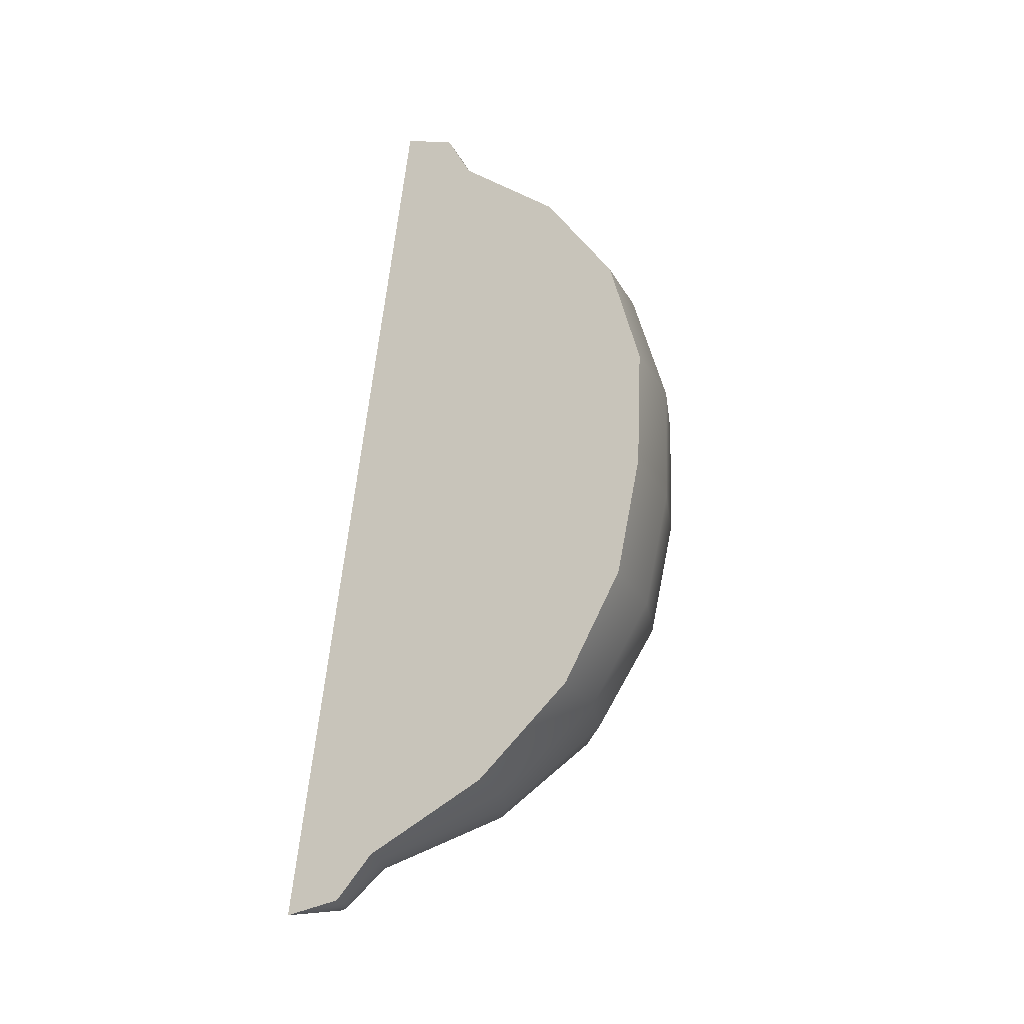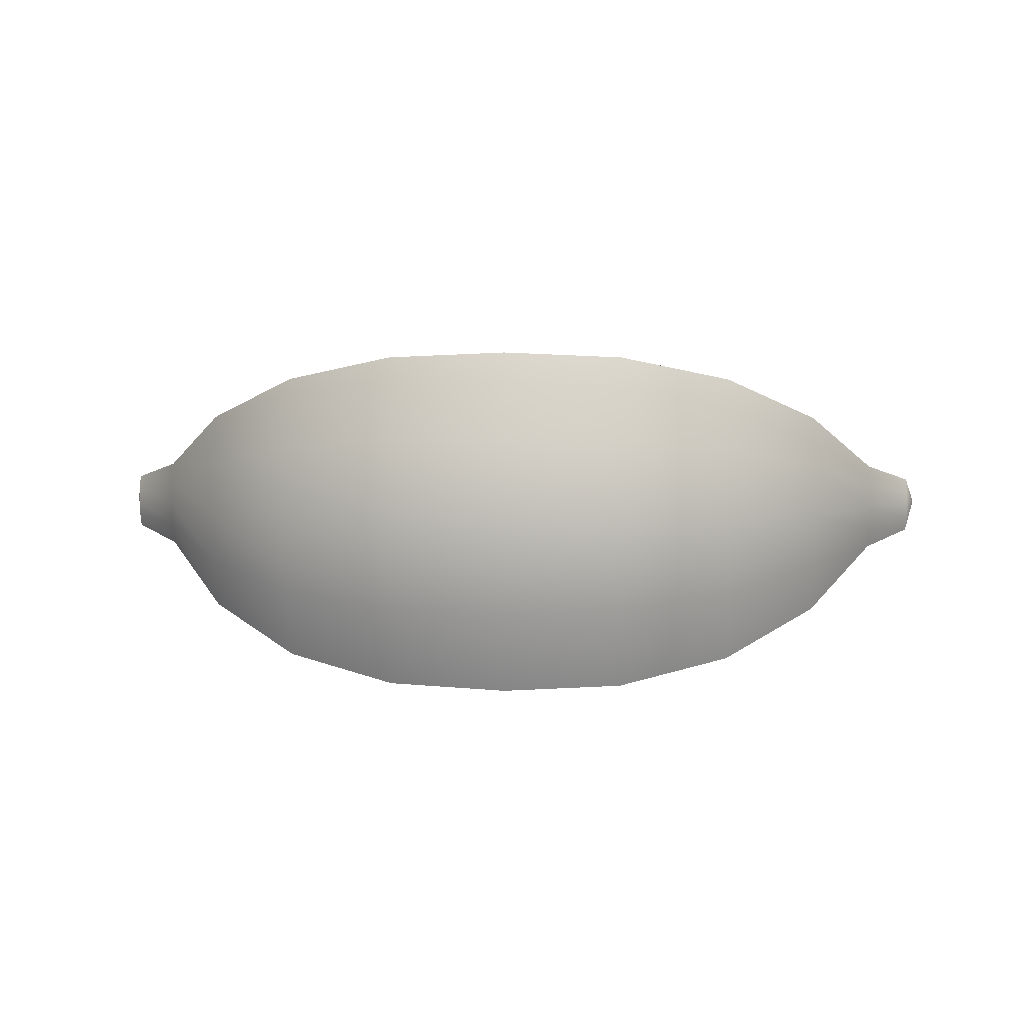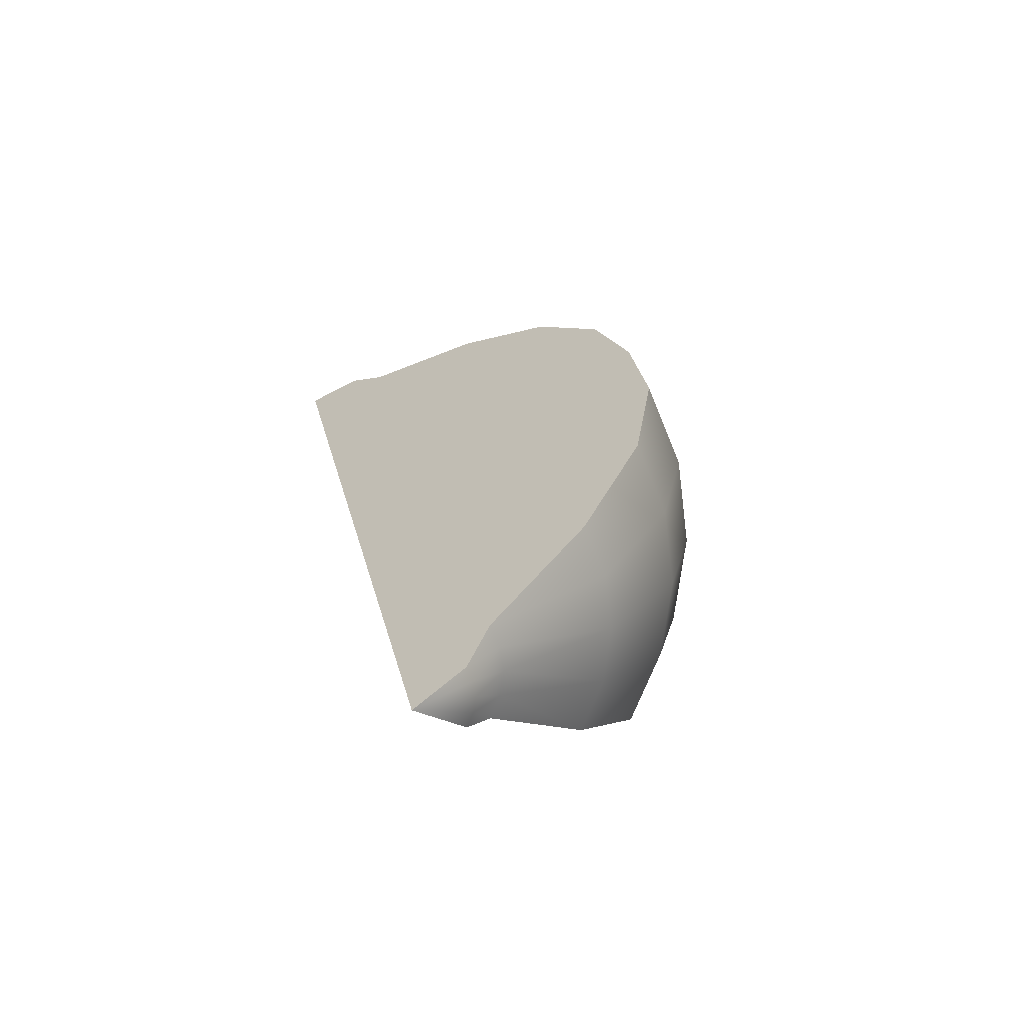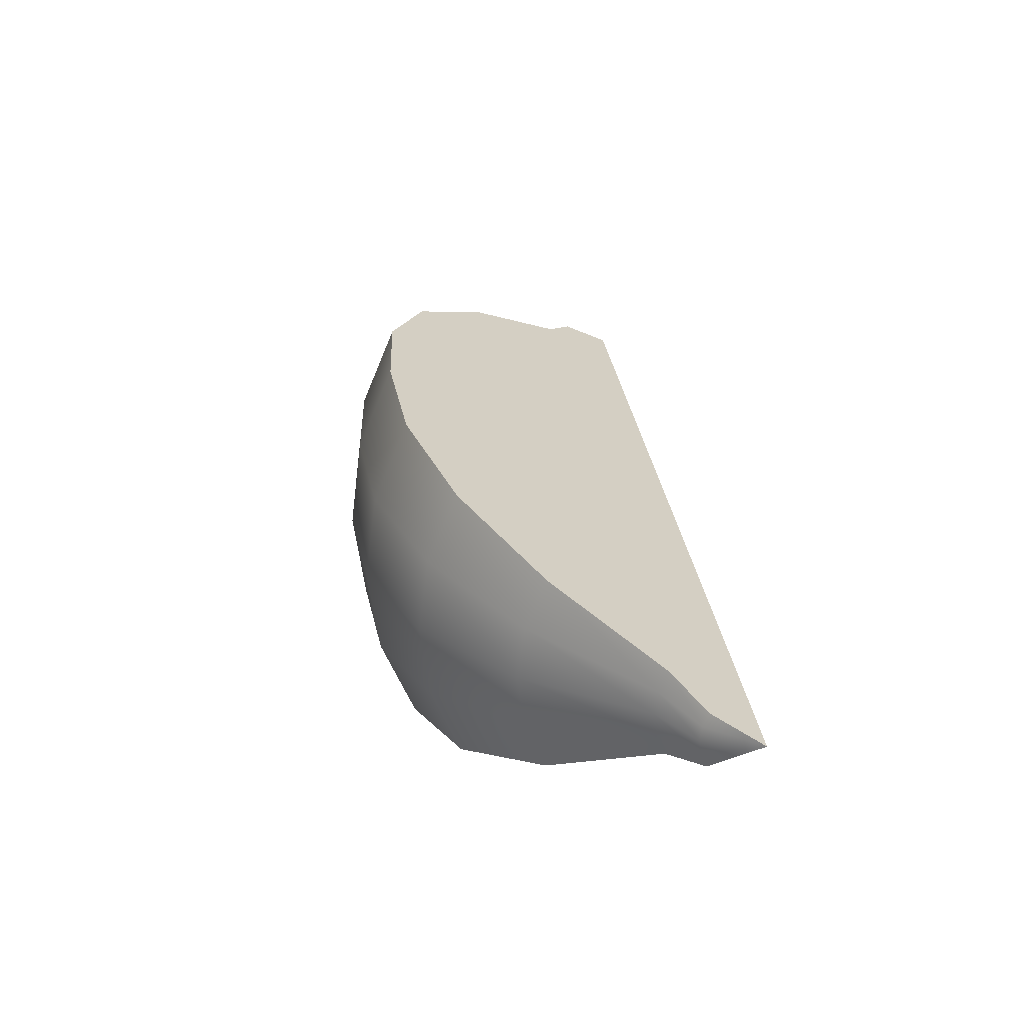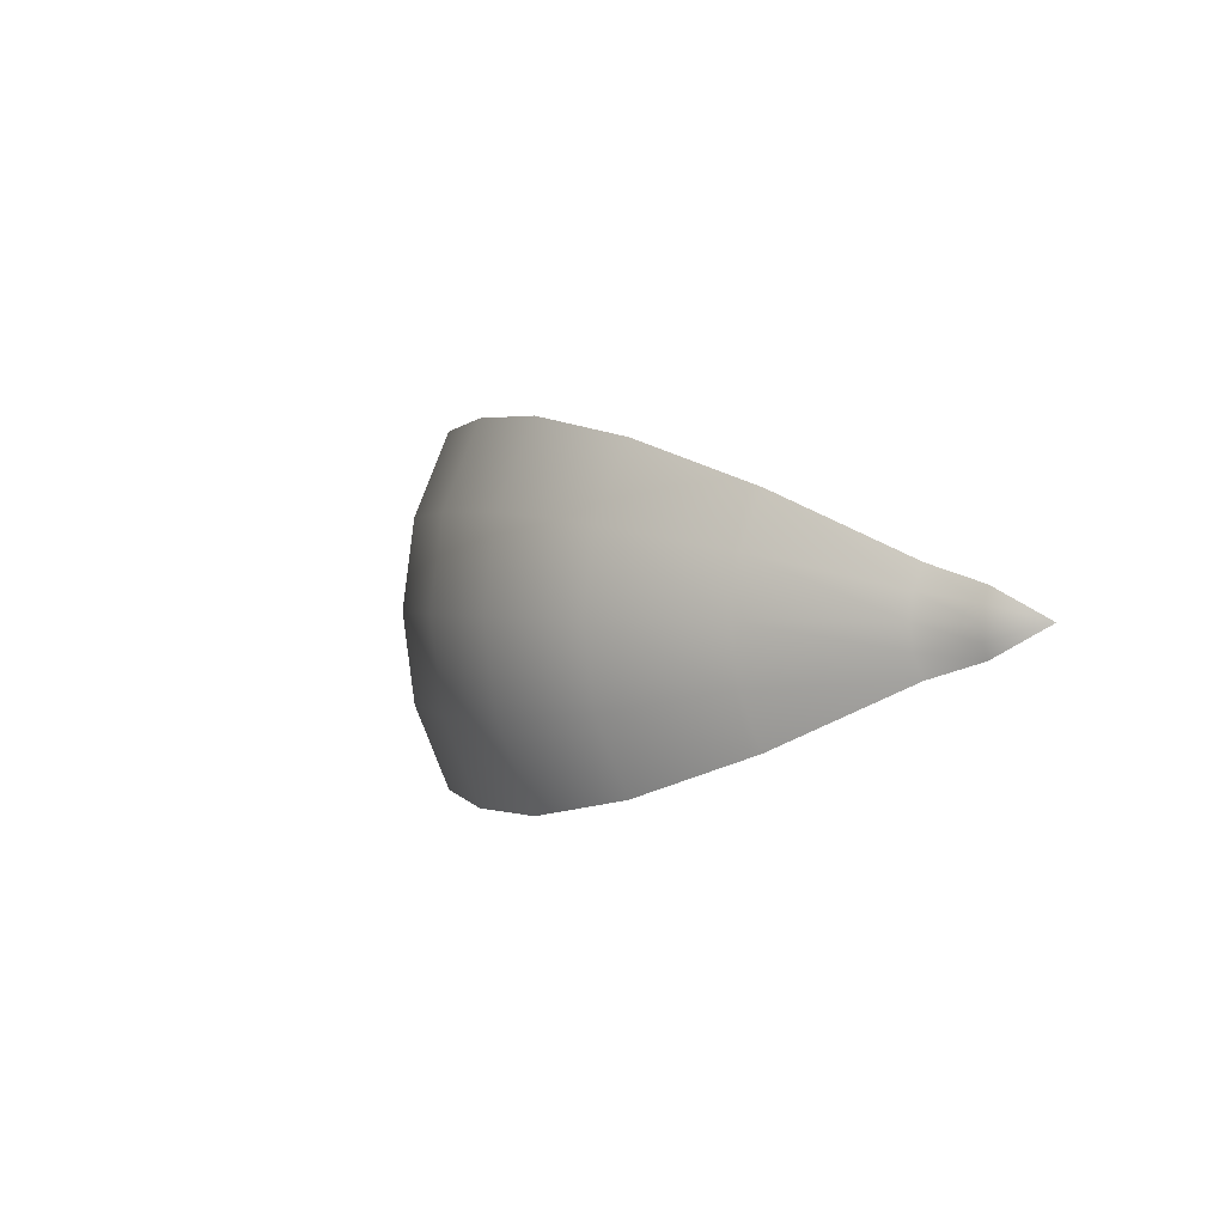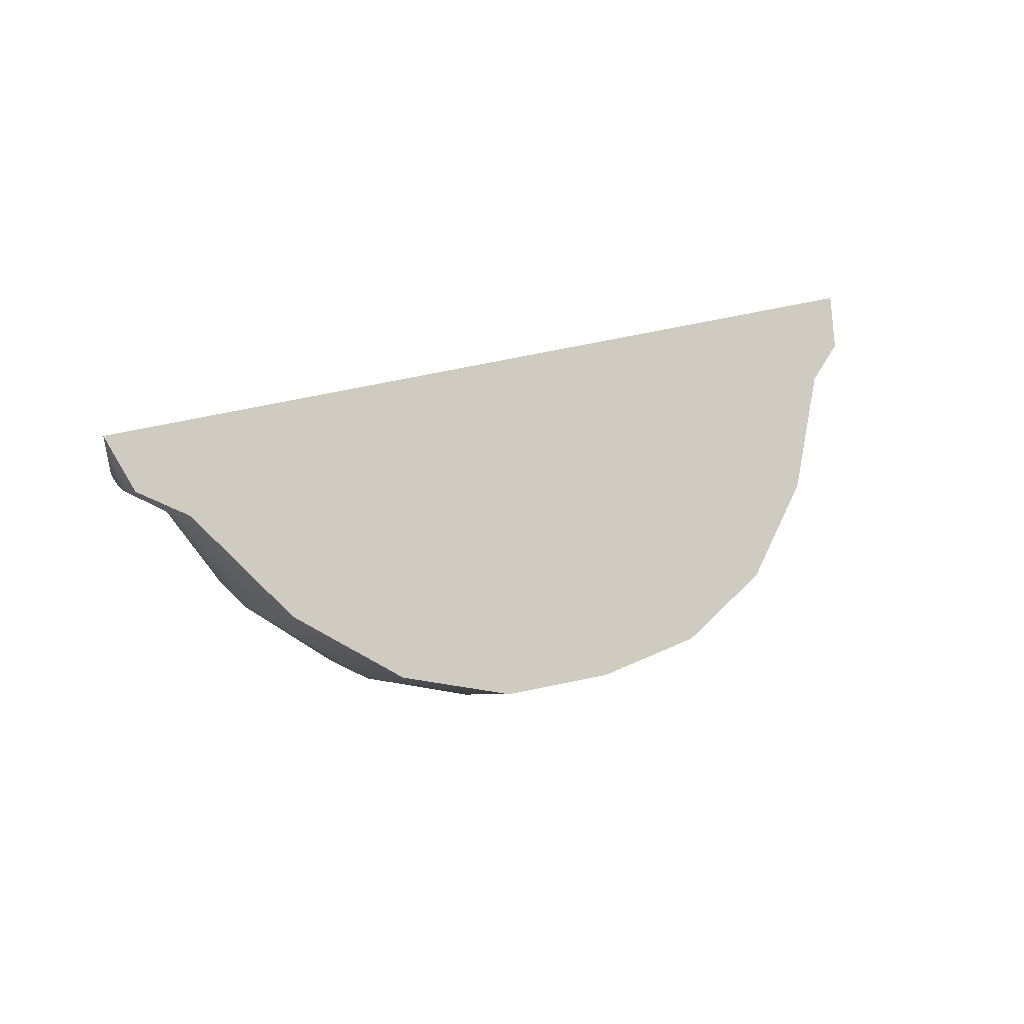
<metadata>
{"format":"obj","ext":"obj","renderer":"f3d","projection":"perspective","resolution":1024,"background":"white","views":[{"elev":68.0,"azim":96.5,"up":"+Y"},{"elev":5.1,"azim":-176.5,"up":"+Y"},{"elev":20.3,"azim":79.2,"up":"+Y"},{"elev":28.4,"azim":-96.6,"up":"+Y"},{"elev":1.2,"azim":-111.9,"up":"+Y"},{"elev":20.8,"azim":145.6,"up":"+Z"}]}
</metadata>
<code>
g default
v 1.02 -0.03681 0.2335
v 1.02 -0.06641 0.2457
v 1.02 0.05633 0.2457
v 1.02 0.02672 0.2335
v 1.02 -0.005042 0.2293
v 0.922 -0.05509 0.1653
v 0.922 -0.1017 0.1846
v 0.922 0.09163 0.1846
v 0.922 0.045 0.1653
v 0.922 -0.005042 0.1587
v 0.7661 -0.1193 -0.07428
v 0.7661 -0.2257 -0.03019
v 0.7661 0.2156 -0.03018
v 0.7661 0.1092 -0.07428
v 0.7661 -0.005041 -0.08932
v 0.5629 -0.1663 -0.2499
v 0.5629 -0.3166 -0.1876
v 0.5629 0.3065 -0.1876
v 0.5629 0.1562 -0.2499
v 0.5629 -0.005041 -0.2711
v 0.3263 -0.1918 -0.3449
v 0.3263 -0.3658 -0.2728
v 0.3263 0.3557 -0.2728
v 0.3263 0.1817 -0.3449
v 0.3263 -0.005041 -0.3695
v 0.07243 -0.1974 -0.3658
v 0.07243 -0.3766 -0.2916
v 0.07243 0.3666 -0.2916
v 0.07243 0.1873 -0.3658
v 0.07243 -0.005041 -0.3912
v -0.1815 -0.1918 -0.3449
v -0.1815 -0.3658 -0.2728
v -0.1815 0.3557 -0.2728
v -0.1815 0.1817 -0.3449
v -0.1815 -0.005041 -0.3695
v -0.4181 -0.1663 -0.2499
v -0.4181 -0.3166 -0.1876
v -0.4181 0.3065 -0.1876
v -0.4181 0.1562 -0.2499
v -0.4181 -0.005041 -0.2711
v -0.6212 -0.1193 -0.07426
v -0.6212 -0.2257 -0.03017
v -0.6212 0.2156 -0.03017
v -0.6212 0.1092 -0.07426
v -0.6212 -0.005041 -0.0893
v -0.7771 -0.05509 0.1653
v -0.7771 -0.1017 0.1846
v -0.7771 0.09163 0.1846
v -0.7771 0.045 0.1653
v -0.7771 -0.005042 0.1587
v -0.8751 -0.03681 0.2335
v -0.8751 -0.06641 0.2458
v -0.8751 0.05633 0.2458
v -0.8751 0.02672 0.2335
v -0.8751 -0.005042 0.2293
v 1.053 -0.005042 0.352
v -0.9086 -0.005042 0.3521
v 0.922 -0.005042 0.352
v 0.7661 -0.005041 0.352
v 0.5629 -0.005041 0.352
v 0.3263 -0.005041 0.352
v 0.07243 -0.005041 0.352
v -0.1815 -0.005041 0.3521
v -0.4181 -0.005041 0.3521
v -0.6212 -0.005041 0.3521
v -0.7771 -0.005042 0.3521
v -0.6212 0.09163 0.1846
v -0.4181 0.09163 0.1846
v -0.1815 0.09163 0.1846
v 0.07243 0.09163 0.1846
v 0.3263 0.09163 0.1846
v 0.5629 0.09163 0.1846
v 0.7661 0.09163 0.1846
v -0.4181 0.2156 -0.03017
v -0.1815 0.2156 -0.03018
v 0.07243 0.2156 -0.03018
v 0.3263 0.2156 -0.03018
v 0.5629 0.2156 -0.03018
v -0.1815 0.3065 -0.1876
v 0.07243 0.3065 -0.1876
v 0.3263 0.3065 -0.1876
v 0.7661 -0.1017 0.1846
v 0.5629 -0.1017 0.1846
v 0.3263 -0.1017 0.1846
v 0.07243 -0.1017 0.1846
v -0.1815 -0.1017 0.1846
v -0.4181 -0.1017 0.1846
v -0.6212 -0.1017 0.1846
v 0.5629 -0.2257 -0.03018
v 0.3263 -0.2257 -0.03018
v 0.07243 -0.2257 -0.03018
v -0.1815 -0.2257 -0.03018
v -0.4181 -0.2257 -0.03018
v 0.3263 -0.3166 -0.1876
v 0.07243 -0.3166 -0.1876
v -0.1815 -0.3166 -0.1876
g FoodShortRLowerLeg
f 1 2 7 6
f 3 4 9 8
f 4 5 10 9
f 5 1 6 10
f 6 7 12 11
f 8 9 14 13
f 9 10 15 14
f 10 6 11 15
f 11 12 17 16
f 13 14 19 18
f 14 15 20 19
f 15 11 16 20
f 16 17 22 21
f 18 19 24 23
f 19 20 25 24
f 20 16 21 25
f 21 22 27 26
f 23 24 29 28
f 24 25 30 29
f 25 21 26 30
f 26 27 32 31
f 28 29 34 33
f 29 30 35 34
f 30 26 31 35
f 31 32 37 36
f 33 34 39 38
f 34 35 40 39
f 35 31 36 40
f 36 37 42 41
f 38 39 44 43
f 39 40 45 44
f 40 36 41 45
f 41 42 47 46
f 43 44 49 48
f 44 45 50 49
f 45 41 46 50
f 46 47 52 51
f 48 49 54 53
f 49 50 55 54
f 50 46 51 55
f 2 1 56
f 4 3 56
f 5 4 56
f 1 5 56
f 51 52 57
f 53 54 57
f 54 55 57
f 55 51 57
f 7 2 56 58
f 3 8 58 56
f 12 7 82
f 8 13 73
f 17 12 89
f 13 18 78
f 22 17 94
f 18 23 81
f 27 22 94 95
f 23 28 80 81
f 32 27 95 96
f 28 33 79 80
f 37 32 96
f 33 38 79
f 42 37 93
f 38 43 74
f 47 42 88
f 43 48 67
f 52 47 66 57
f 48 53 57 66
f 67 48 66 65
f 68 67 65 64
f 69 68 64 63
f 70 69 63 62
f 71 70 62 61
f 72 71 61 60
f 73 72 60 59
f 8 73 59 58
f 74 43 67 68
f 75 74 68 69
f 76 75 69 70
f 77 76 70 71
f 78 77 71 72
f 13 78 72 73
f 79 38 74 75
f 80 79 75 76
f 81 80 76 77
f 18 81 77 78
f 82 7 58 59
f 83 82 59 60
f 84 83 60 61
f 85 84 61 62
f 86 85 62 63
f 87 86 63 64
f 88 87 64 65
f 47 88 65 66
f 89 12 82 83
f 90 89 83 84
f 91 90 84 85
f 92 91 85 86
f 93 92 86 87
f 42 93 87 88
f 94 17 89 90
f 95 94 90 91
f 96 95 91 92
f 37 96 92 93

</code>
